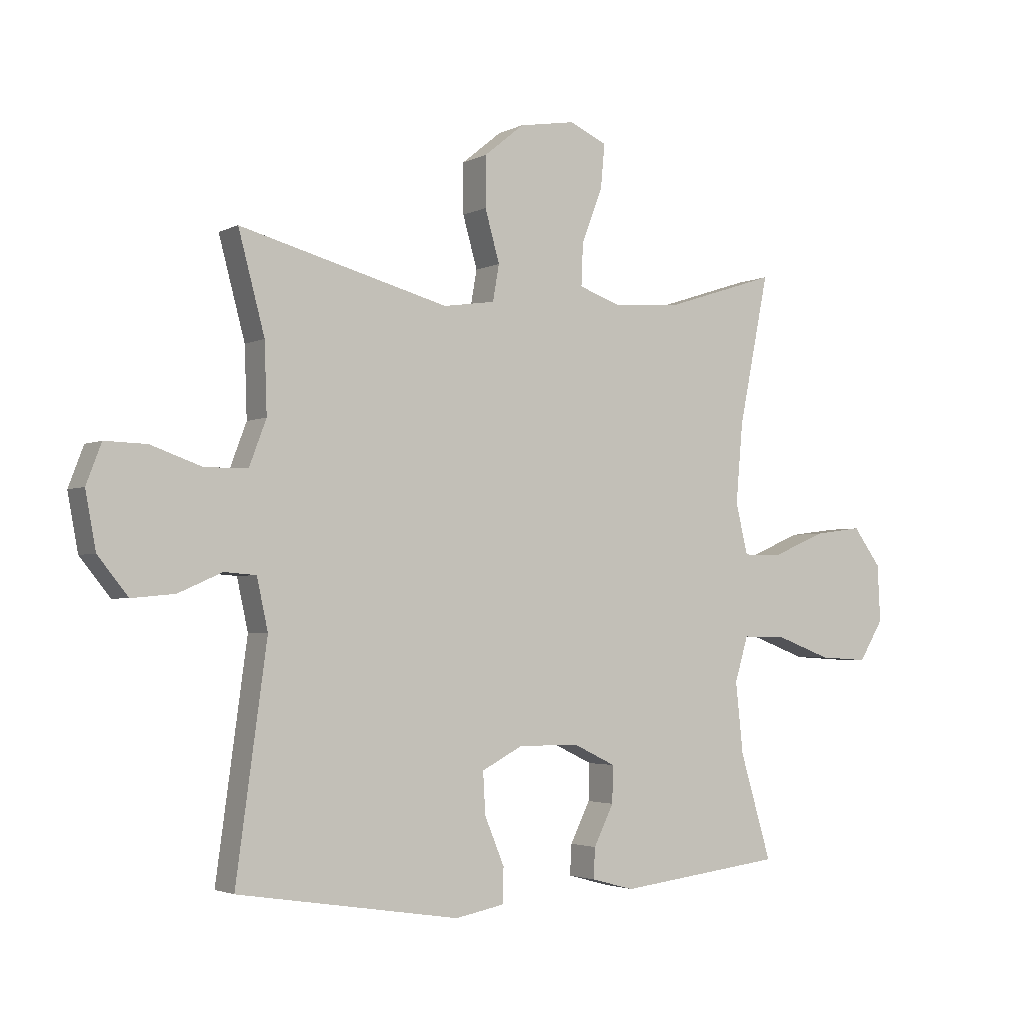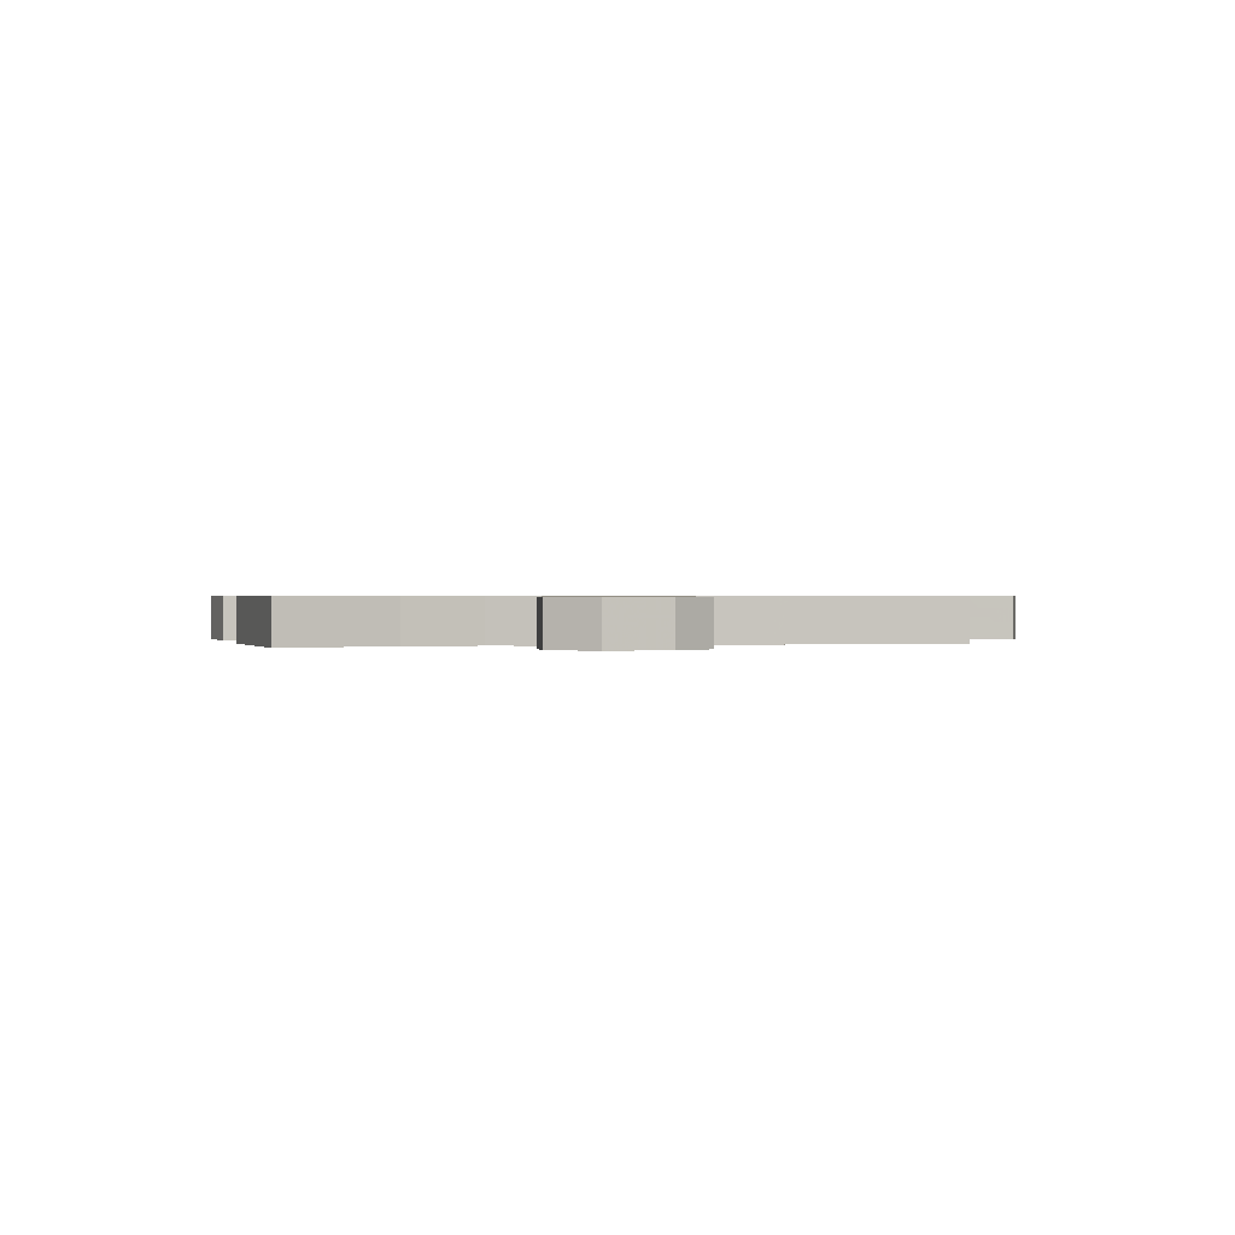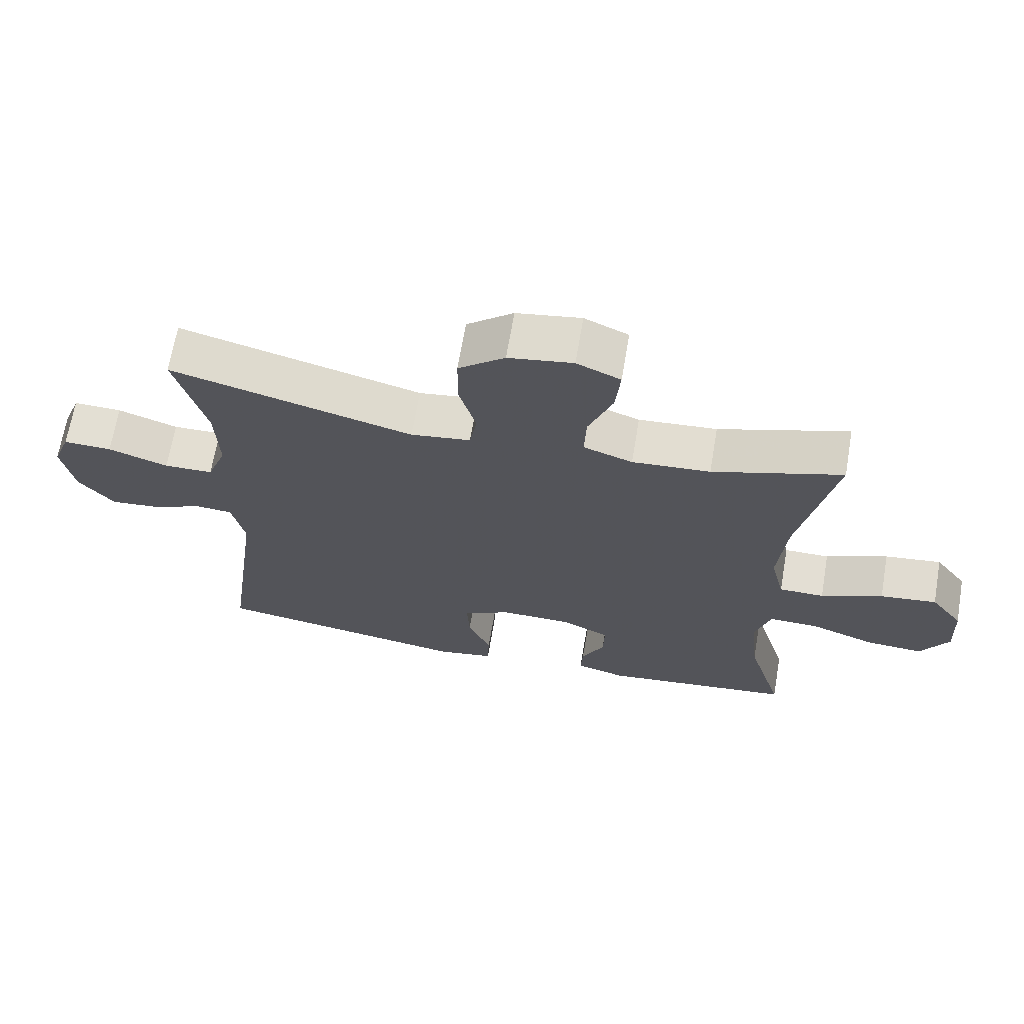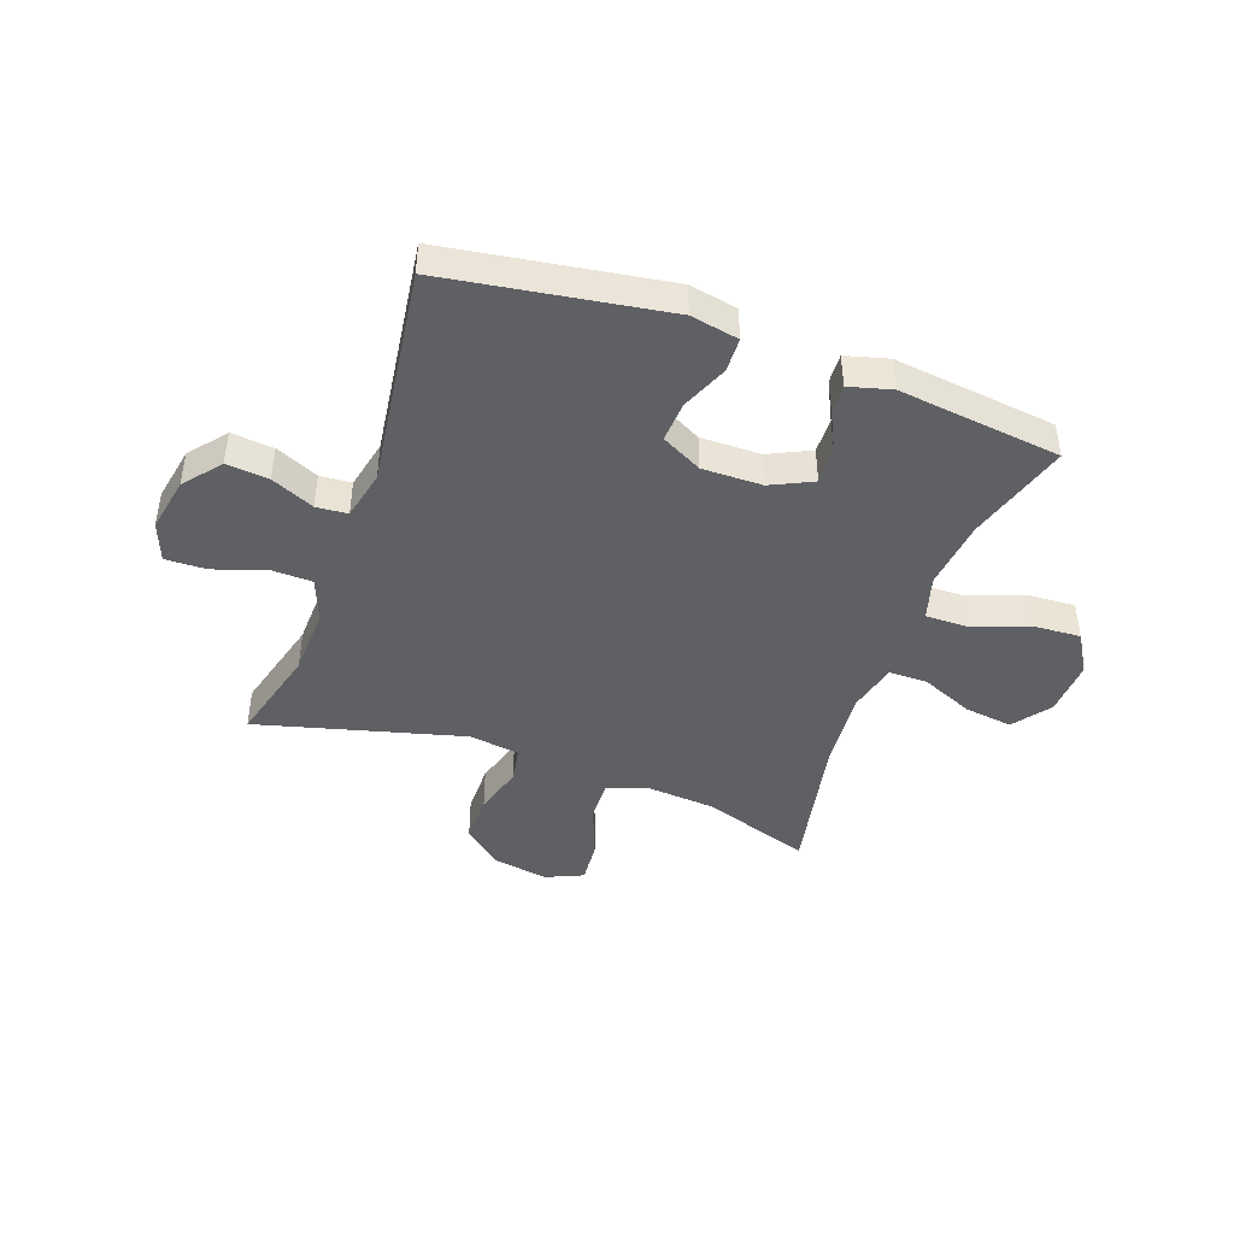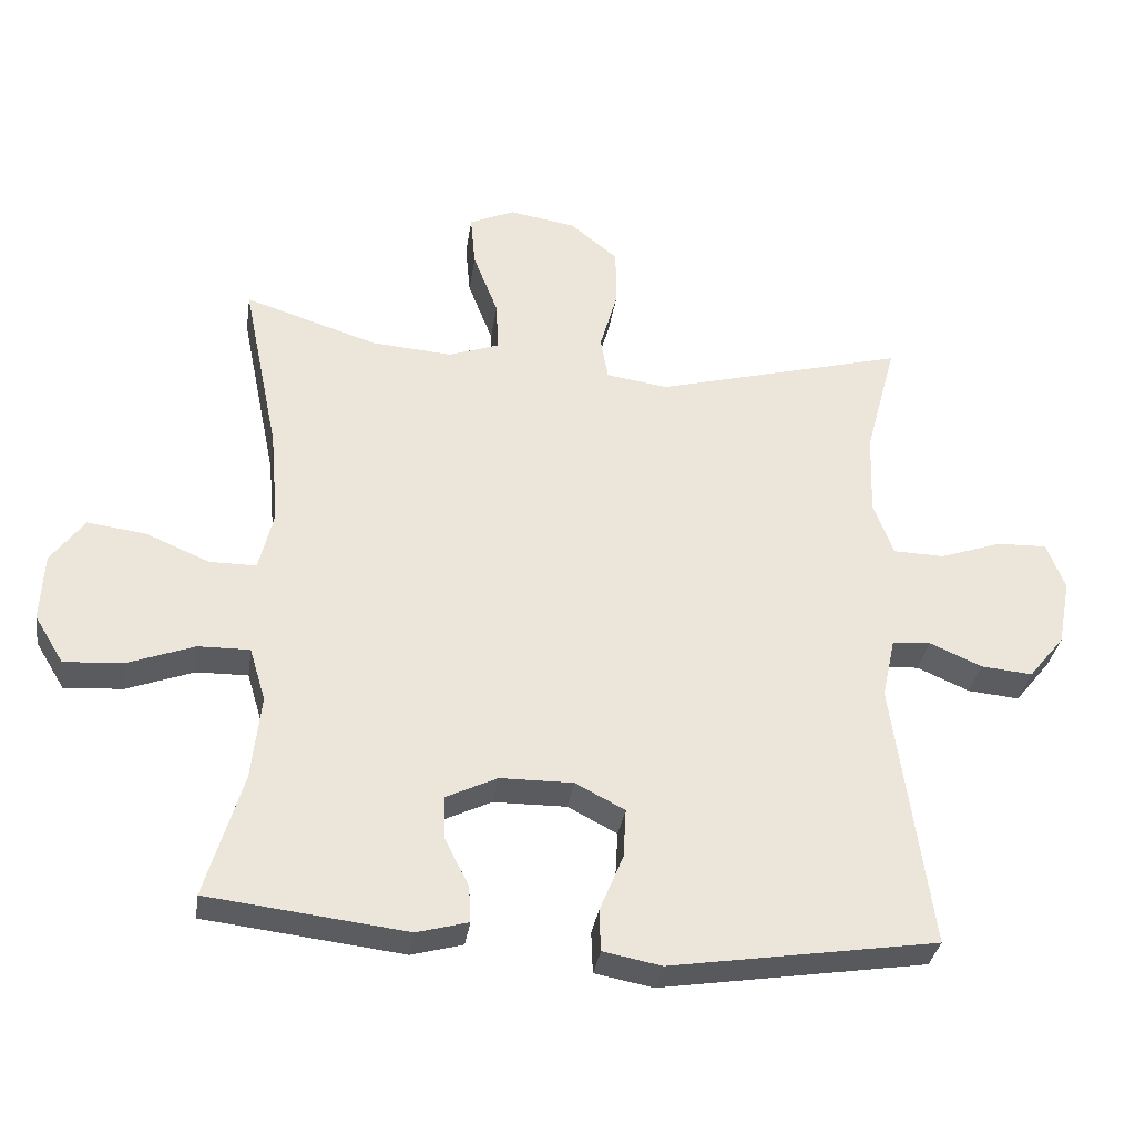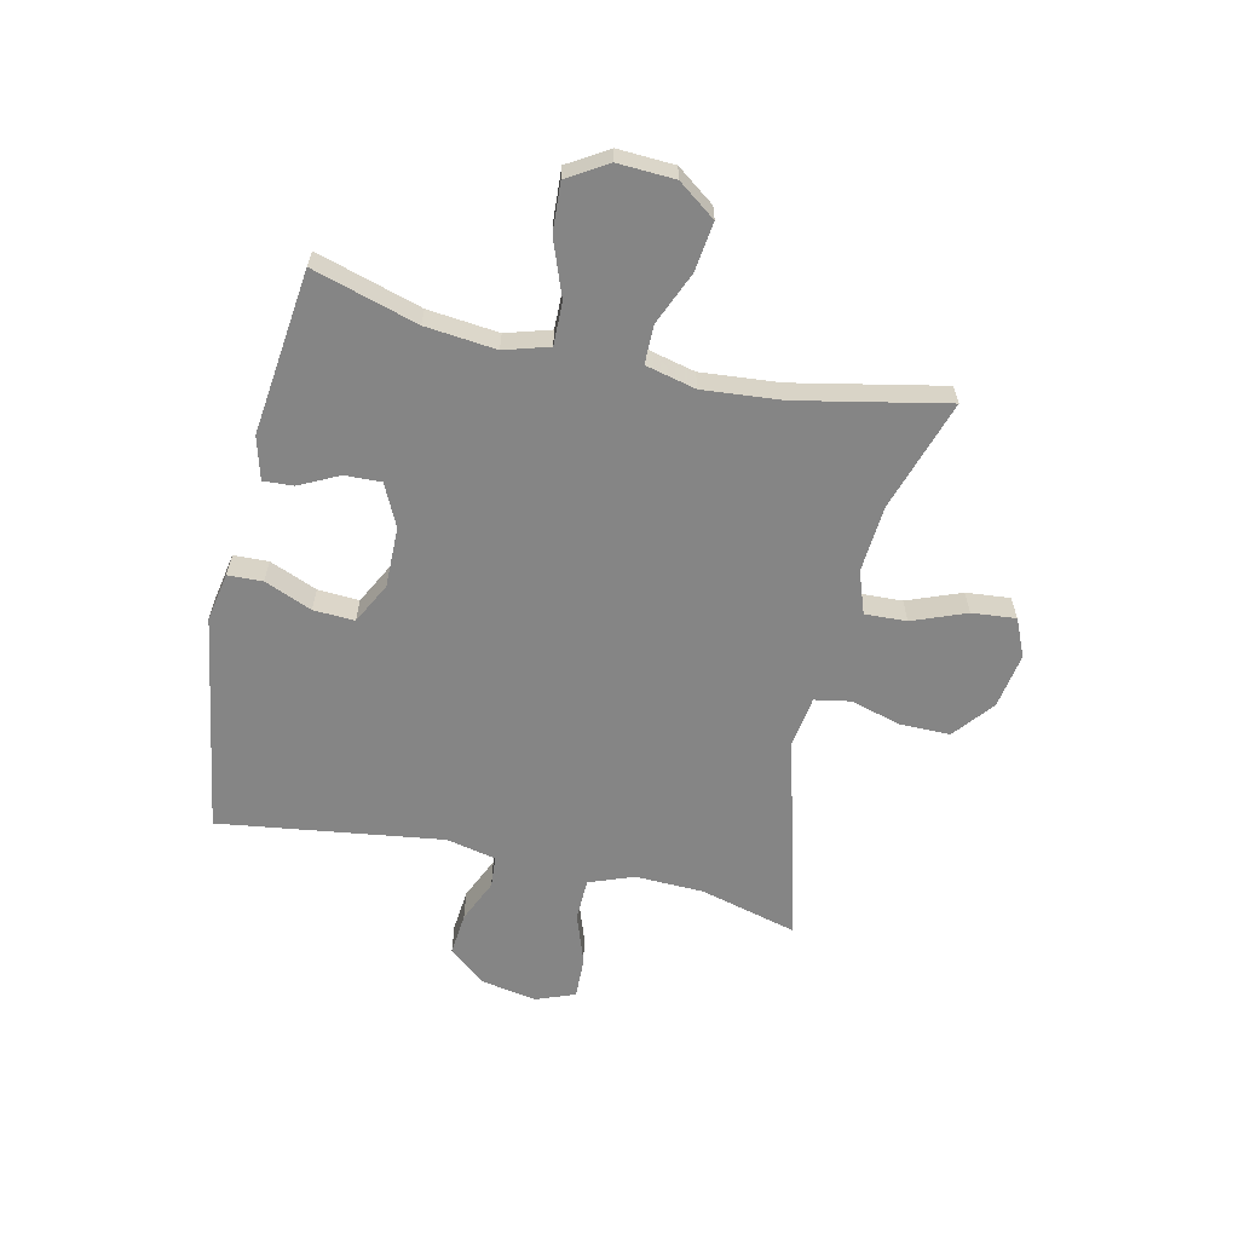
<metadata>
{"format":"obj","ext":"obj","renderer":"f3d","projection":"perspective","resolution":1024,"background":"white","views":[{"elev":-2.8,"azim":148.2,"up":"+Z"},{"elev":0.6,"azim":-101.7,"up":"+Y"},{"elev":67.2,"azim":-170.3,"up":"+Z"},{"elev":-44.1,"azim":160.2,"up":"+Y"},{"elev":-33.4,"azim":-8.3,"up":"+Z"},{"elev":-61.8,"azim":-102.6,"up":"+Y"}]}
</metadata>
<code>
v 0.5 0.07 0.5
v 0.455 0.07 0.331
v 0.451 0.07 0.212
v 0.48 0.07 0.135
v 0.553 0.07 0.133
v 0.642 0.07 0.164
v 0.714 0.07 0.166
v 0.74 0.07 0.098
v 0.722 0.07 0.002
v 0.67 0.07 -0.062
v 0.596 0.07 -0.055
v 0.521 0.07 -0.022
v 0.466 0.07 -0.026
v 0.447 0.07 -0.113
v 0.5 0.07 -0.5
v 0.117 0.07 -0.56
v 0.033 0.07 -0.544
v 0.031 0.07 -0.484
v 0.065 0.07 -0.402
v 0.069 0.07 -0.331
v -0.002 0.07 -0.294
v -0.107 0.07 -0.295
v -0.18 0.07 -0.33
v -0.178 0.07 -0.393
v -0.144 0.07 -0.462
v -0.141 0.07 -0.514
v -0.215 0.07 -0.534
v -0.5 0.07 -0.5
v -0.446 0.07 -0.319
v -0.433 0.07 -0.197
v -0.456 0.07 -0.12
v -0.53 0.07 -0.121
v -0.627 0.07 -0.157
v -0.711 0.07 -0.162
v -0.753 0.07 -0.093
v -0.748 0.07 0.005
v -0.7 0.07 0.07
v -0.616 0.07 0.059
v -0.524 0.07 0.02
v -0.457 0.07 0.02
v -0.436 0.07 0.107
v -0.448 0.07 0.244
v -0.5 0.07 0.5
v -0.308 0.07 0.438
v -0.192 0.07 0.429
v -0.119 0.07 0.455
v -0.122 0.07 0.527
v -0.158 0.07 0.62
v -0.165 0.07 0.696
v -0.1 0.07 0.725
v -0.004 0.07 0.709
v 0.065 0.07 0.653
v 0.065 0.07 0.567
v 0.04 0.07 0.479
v 0.051 0.07 0.417
v 0.14 0.07 0.404
v 0.5 0 0.5
v 0.455 0 0.331
v 0.451 0 0.212
v 0.48 0 0.135
v 0.553 0 0.133
v 0.642 0 0.164
v 0.714 0 0.166
v 0.74 0 0.098
v 0.722 0 0.002
v 0.67 0 -0.062
v 0.596 0 -0.055
v 0.521 0 -0.022
v 0.466 0 -0.026
v 0.447 0 -0.113
v 0.5 0 -0.5
v 0.117 0 -0.56
v 0.033 0 -0.544
v 0.031 0 -0.484
v 0.065 0 -0.402
v 0.069 0 -0.331
v -0.002 0 -0.294
v -0.107 0 -0.295
v -0.18 0 -0.33
v -0.178 0 -0.393
v -0.144 0 -0.462
v -0.141 0 -0.514
v -0.215 0 -0.534
v -0.5 0 -0.5
v -0.446 0 -0.319
v -0.433 0 -0.197
v -0.456 0 -0.12
v -0.53 0 -0.121
v -0.627 0 -0.157
v -0.711 0 -0.162
v -0.753 0 -0.093
v -0.748 0 0.005
v -0.7 0 0.07
v -0.616 0 0.059
v -0.524 0 0.02
v -0.457 0 0.02
v -0.436 0 0.107
v -0.448 0 0.244
v -0.5 0 0.5
v -0.308 0 0.438
v -0.192 0 0.429
v -0.119 0 0.455
v -0.122 0 0.527
v -0.158 0 0.62
v -0.165 0 0.696
v -0.1 0 0.725
v -0.004 0 0.709
v 0.065 0 0.653
v 0.065 0 0.567
v 0.04 0 0.479
v 0.051 0 0.417
v 0.14 0 0.404
f 51 52 53 54
f 51 54 55
f 50 51 55
f 47 48 49 50
f 46 47 50 55
f 45 46 55
f 42 43 44
f 41 42 44 45
f 40 41 45 55
f 36 37 38 39
f 36 39 40
f 35 36 40
f 32 33 34 35
f 31 32 35 40
f 30 31 40 55
f 26 27 28 29
f 24 25 26 29
f 23 24 29 30
f 22 23 30 55
f 16 17 18 19
f 14 15 16 19
f 13 14 19 20
f 9 10 11 12
f 9 12 13
f 8 9 13
f 5 6 7 8
f 4 5 8 13
f 3 4 13 20
f 56 1 2
f 21 22 55 56
f 20 21 56
f 2 3 20 56
f 110 109 108 107
f 111 110 107
f 111 107 106
f 106 105 104 103
f 111 106 103 102
f 111 102 101
f 100 99 98
f 101 100 98 97
f 111 101 97 96
f 95 94 93 92
f 96 95 92
f 96 92 91
f 91 90 89 88
f 96 91 88 87
f 111 96 87 86
f 85 84 83 82
f 85 82 81 80
f 86 85 80 79
f 111 86 79 78
f 75 74 73 72
f 75 72 71 70
f 76 75 70 69
f 68 67 66 65
f 69 68 65
f 69 65 64
f 64 63 62 61
f 69 64 61 60
f 76 69 60 59
f 58 57 112
f 112 111 78 77
f 112 77 76
f 112 76 59 58
f 1 57 58 2
f 2 58 59 3
f 3 59 60 4
f 4 60 61 5
f 5 61 62 6
f 6 62 63 7
f 7 63 64 8
f 8 64 65 9
f 9 65 66 10
f 10 66 67 11
f 11 67 68 12
f 12 68 69 13
f 13 69 70 14
f 14 70 71 15
f 15 71 72 16
f 16 72 73 17
f 17 73 74 18
f 18 74 75 19
f 19 75 76 20
f 20 76 77 21
f 21 77 78 22
f 22 78 79 23
f 23 79 80 24
f 24 80 81 25
f 25 81 82 26
f 26 82 83 27
f 27 83 84 28
f 28 84 85 29
f 29 85 86 30
f 30 86 87 31
f 31 87 88 32
f 32 88 89 33
f 33 89 90 34
f 34 90 91 35
f 35 91 92 36
f 36 92 93 37
f 37 93 94 38
f 38 94 95 39
f 39 95 96 40
f 40 96 97 41
f 41 97 98 42
f 42 98 99 43
f 43 99 100 44
f 44 100 101 45
f 45 101 102 46
f 46 102 103 47
f 47 103 104 48
f 48 104 105 49
f 49 105 106 50
f 50 106 107 51
f 51 107 108 52
f 52 108 109 53
f 53 109 110 54
f 54 110 111 55
f 55 111 112 56
f 56 112 57 1

</code>
